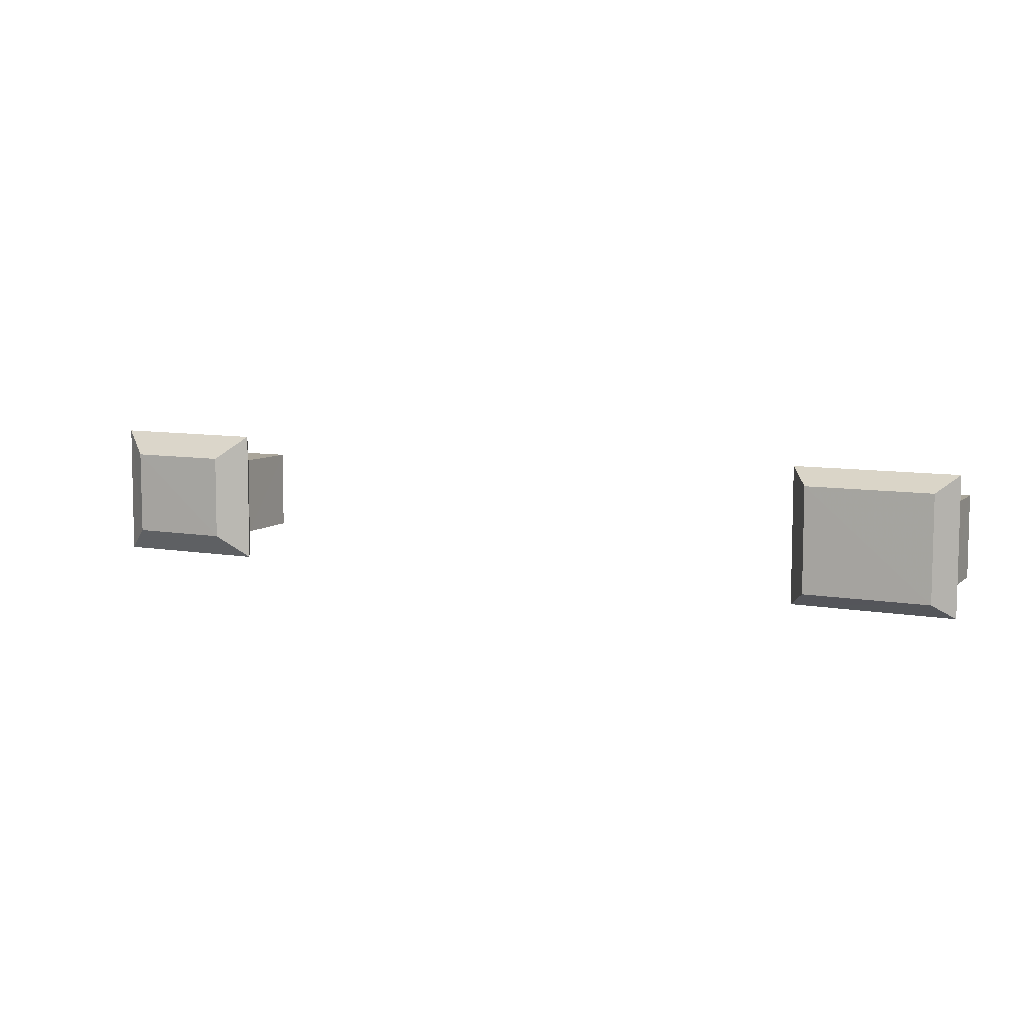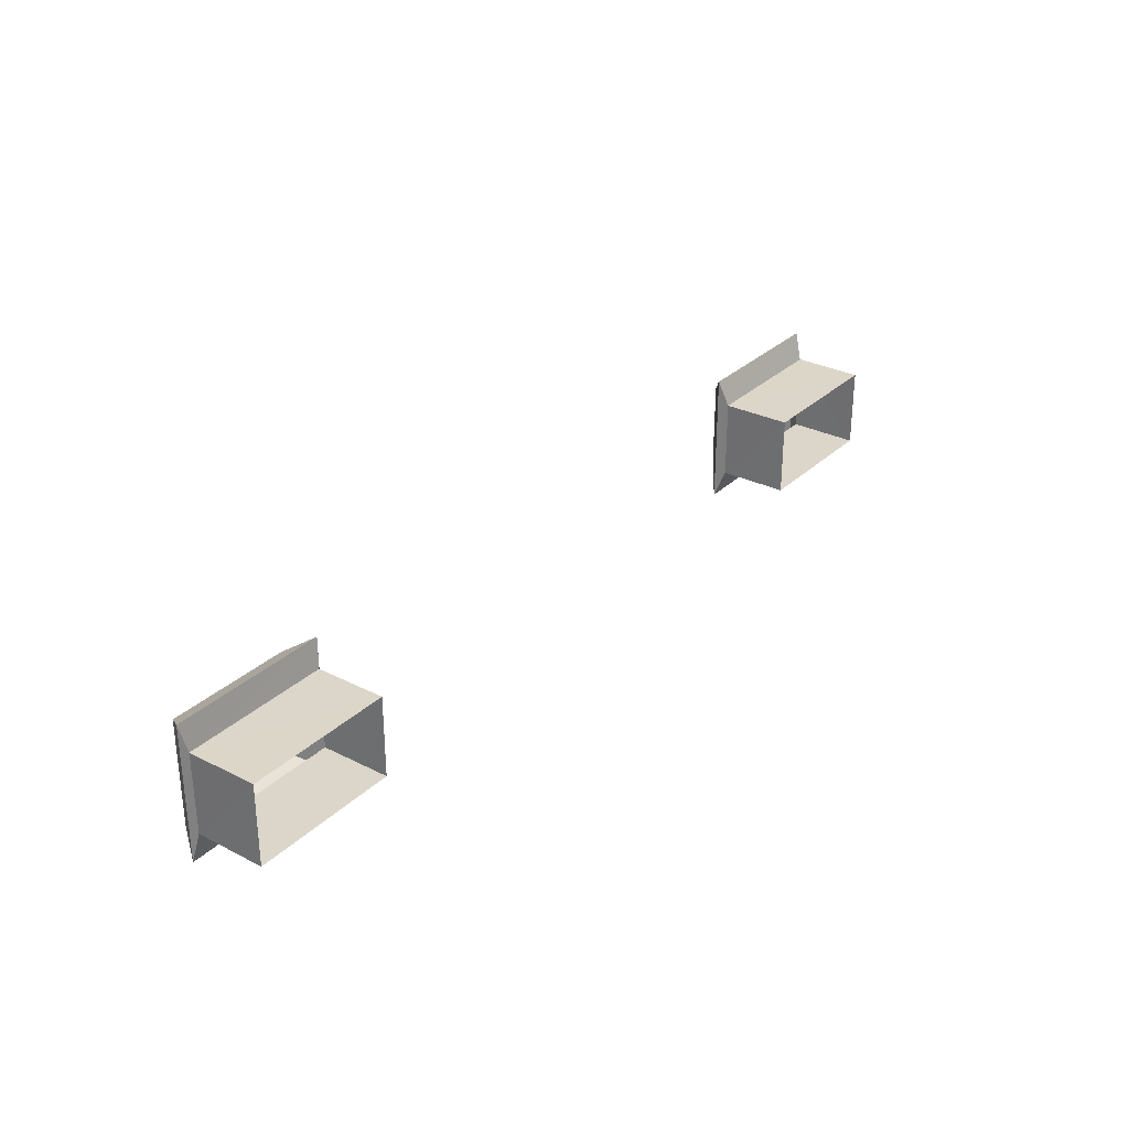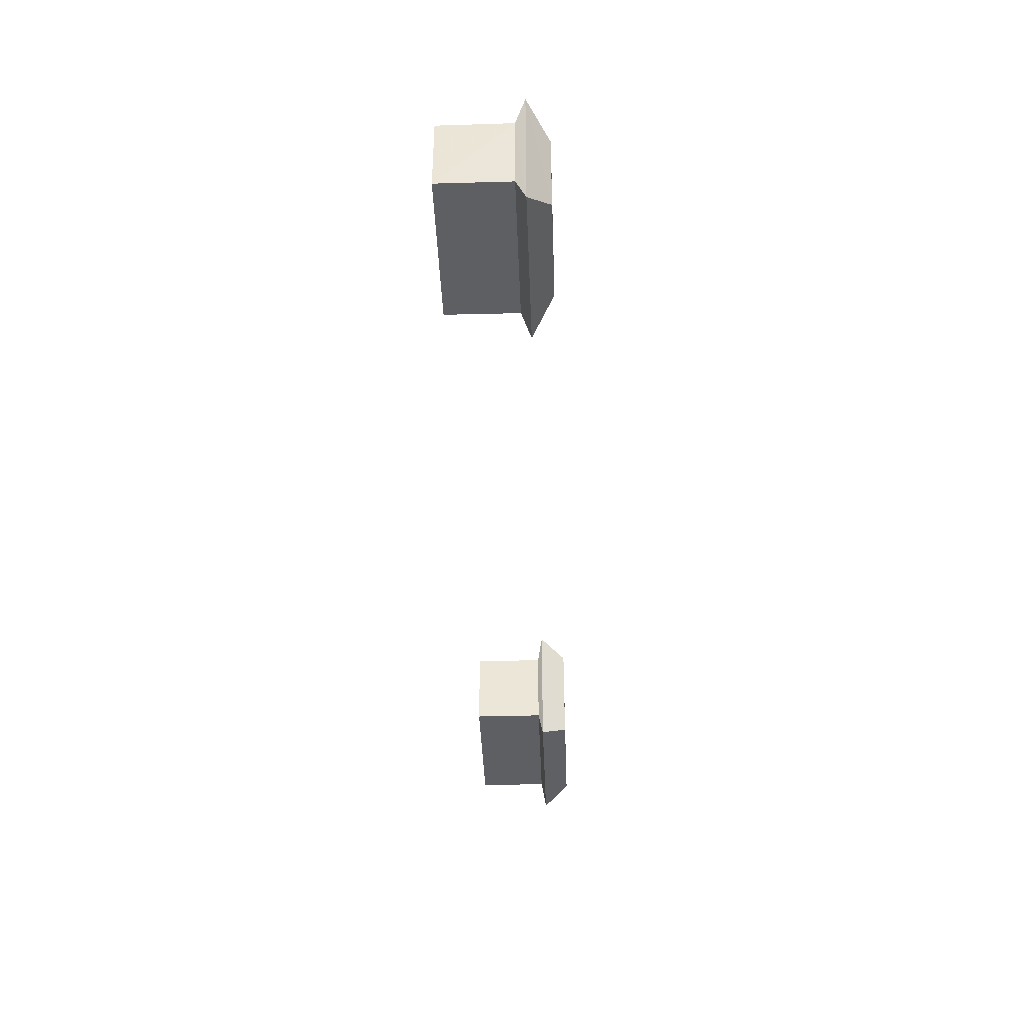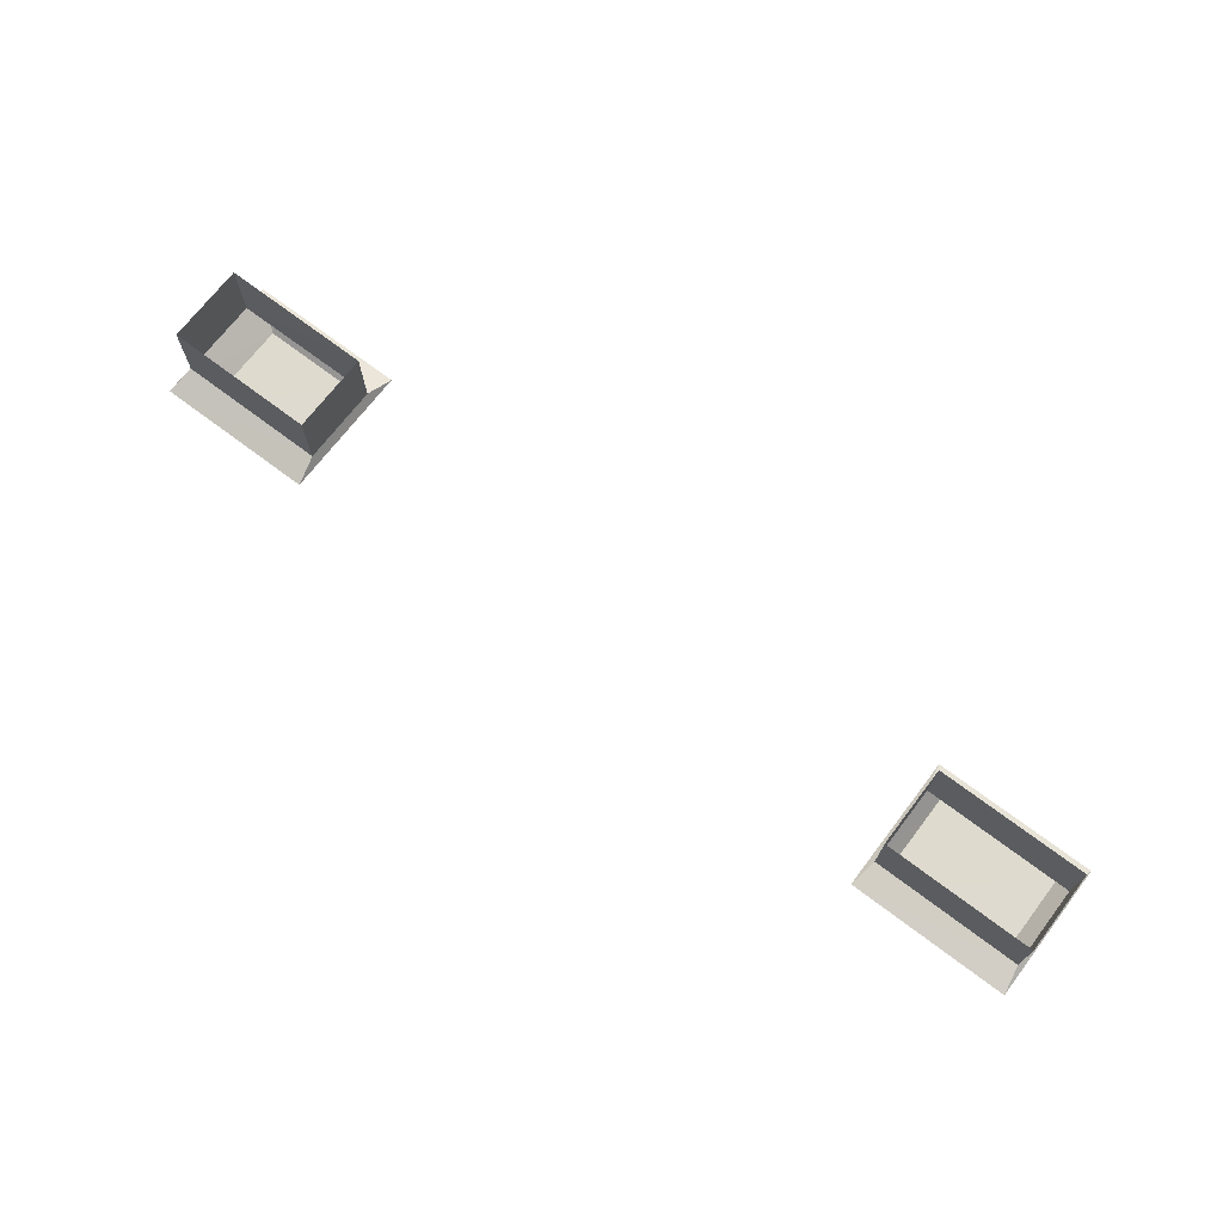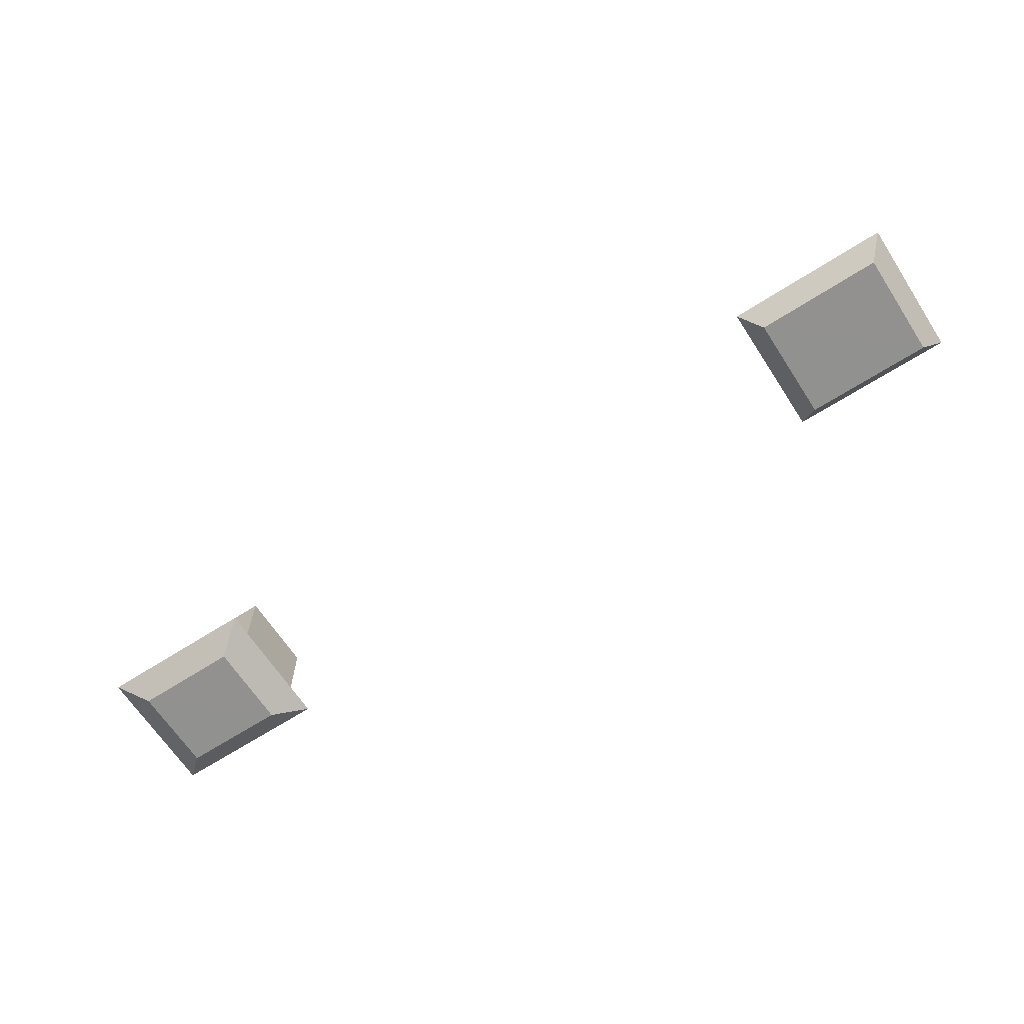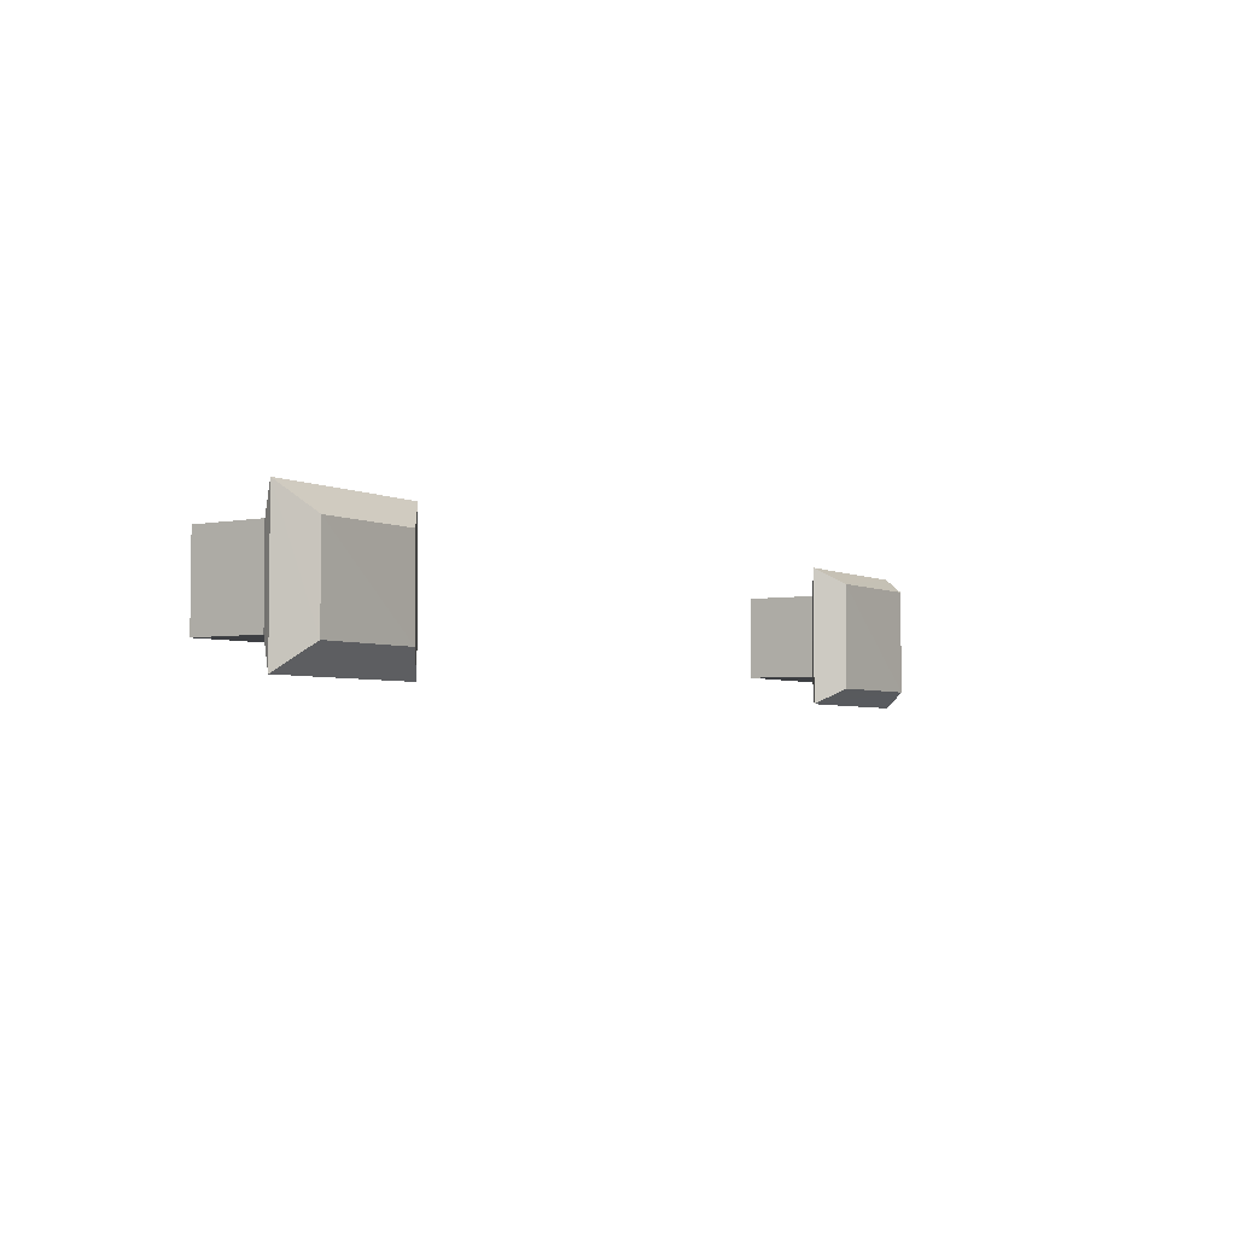
<metadata>
{"format":"obj","ext":"obj","renderer":"f3d","projection":"perspective","resolution":1024,"background":"white","views":[{"elev":7.5,"azim":25.5,"up":"+Z"},{"elev":29.8,"azim":126.8,"up":"+Z"},{"elev":-40.9,"azim":-87.9,"up":"+Z"},{"elev":71.0,"azim":37.5,"up":"+Y"},{"elev":-66.0,"azim":33.2,"up":"+Y"},{"elev":-3.6,"azim":-56.2,"up":"+Z"}]}
</metadata>
<code>
v -0.1733 1.071 -0.7315
v -0.1734 1.071 -0.7661
v -0.1734 1.071 -0.7661
v -0.1192 1.028 -0.7679
v -0.1192 1.028 -0.7679
v 0.2232 1.028 -0.7743
v 0.2232 1.028 -0.7743
v 0.2312 1.039 -0.7227
v 0.2312 1.039 -0.7227
v 0.2312 1.039 -0.7227
v 0.2312 1.039 -0.7227
v 0.1646 1.041 -0.7341
v 0.1646 1.041 -0.7686
v 0.1646 1.041 -0.7686
v 0.2311 1.039 -0.7812
v 0.2311 1.039 -0.7812
v 0.1646 1.071 -0.7341
v 0.1646 1.071 -0.7686
v 0.1646 1.071 -0.7686
v -0.1093 1.071 -0.7664
v -0.1068 1.037 -0.7202
v -0.1068 1.037 -0.7202
v -0.1068 1.037 -0.7202
v -0.1068 1.037 -0.7202
v -0.1733 1.041 -0.7314
v -0.1733 1.041 -0.766
v -0.1733 1.041 -0.766
v -0.1191 1.028 -0.7305
v -0.1191 1.028 -0.7305
v -0.1191 1.028 -0.7305
v 0.2288 1.041 -0.7346
v 0.2288 1.041 -0.7346
v 0.2232 1.028 -0.7294
v 0.2232 1.028 -0.7294
v 0.2232 1.028 -0.7294
v 0.1624 1.039 -0.7805
v 0.1624 1.039 -0.7805
v 0.1624 1.039 -0.7805
v 0.1624 1.039 -0.7805
v 0.2287 1.071 -0.7346
v 0.2287 1.071 -0.7346
v 0.1704 1.028 -0.7291
v 0.1704 1.028 -0.7291
v -0.1632 1.028 -0.7302
v -0.1632 1.028 -0.7302
v 0.2287 1.071 -0.7691
v 0.2287 1.041 -0.7691
v -0.1632 1.028 -0.7676
v -0.1632 1.028 -0.7676
v -0.1632 1.028 -0.7676
v 0.1703 1.028 -0.7738
v 0.1703 1.028 -0.7738
v 0.1703 1.028 -0.7738
v -0.1091 1.041 -0.7319
v -0.1091 1.041 -0.7319
v -0.1756 1.037 -0.7779
v -0.1756 1.037 -0.7779
v -0.1756 1.037 -0.7779
v -0.1756 1.037 -0.7779
v -0.1092 1.041 -0.7666
v -0.1092 1.071 -0.7319
v -0.1092 1.071 -0.7319
v 0.1625 1.039 -0.7222
v 0.1625 1.039 -0.7222
v -0.1754 1.037 -0.7196
v -0.1754 1.037 -0.7196
v -0.1069 1.037 -0.7784
v -0.1069 1.037 -0.7784
f 32 47 41
f 41 47 46
f 47 14 46
f 46 14 19
f 13 12 18
f 18 12 17
f 12 31 17
f 17 31 40
f 8 31 63
f 63 31 12
f 13 36 12
f 12 36 63
f 38 14 15
f 15 14 47
f 32 10 47
f 47 10 15
f 33 43 6
f 6 43 53
f 34 9 42
f 42 9 64
f 42 64 51
f 51 64 37
f 52 39 7
f 7 39 16
f 11 35 16
f 16 35 7
f 24 30 68
f 68 30 5
f 68 5 59
f 59 5 49
f 57 48 66
f 66 48 44
f 29 22 44
f 44 22 66
f 28 45 4
f 4 45 50
f 55 23 60
f 60 23 67
f 60 67 27
f 27 67 58
f 26 56 25
f 25 56 65
f 25 65 54
f 54 65 21
f 25 54 1
f 1 54 61
f 26 25 2
f 2 25 1
f 60 27 20
f 20 27 3
f 55 60 62
f 62 60 20

</code>
